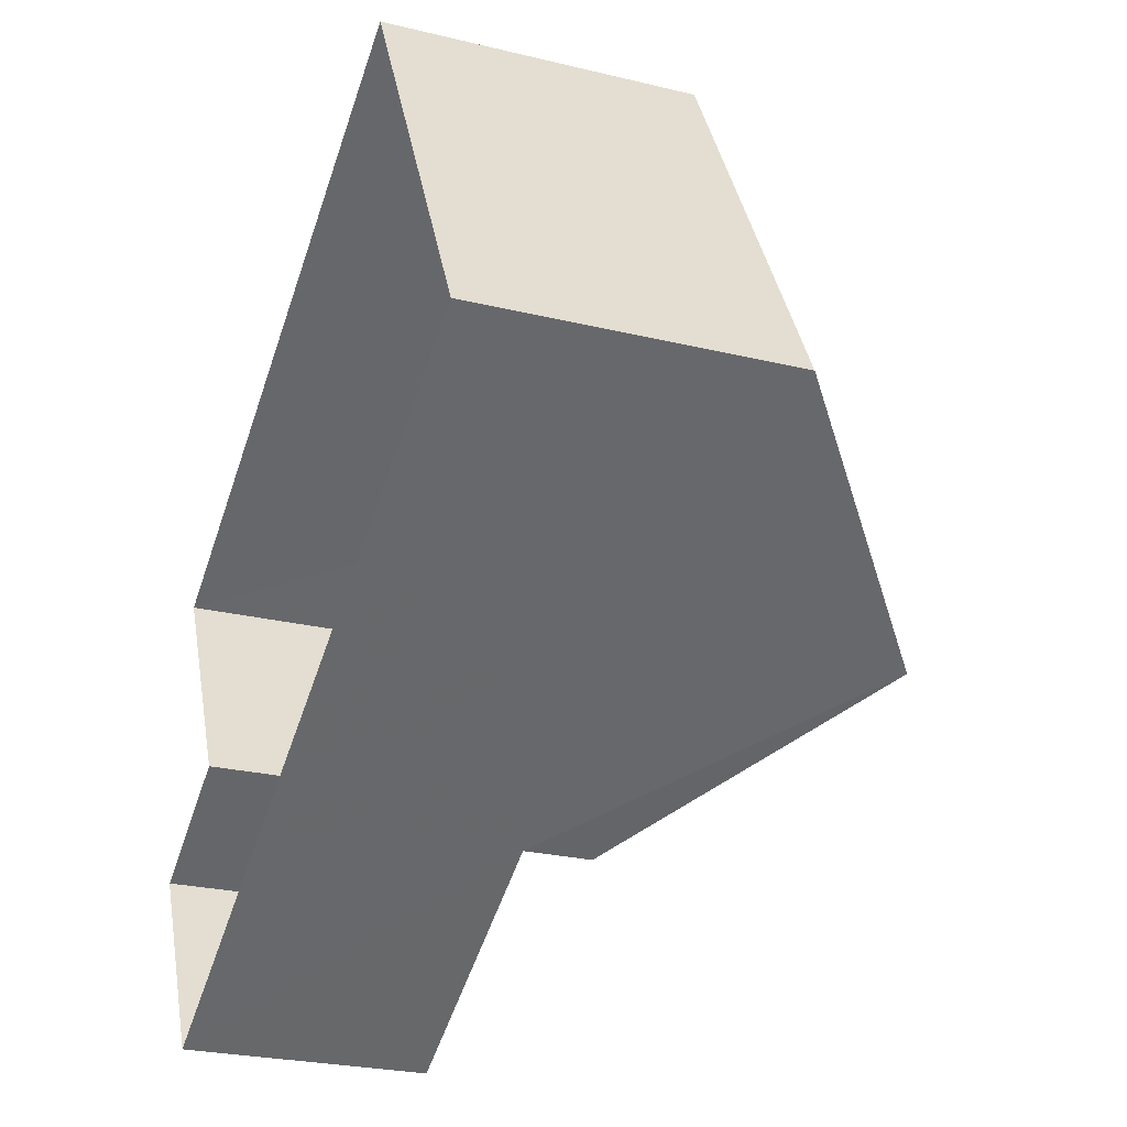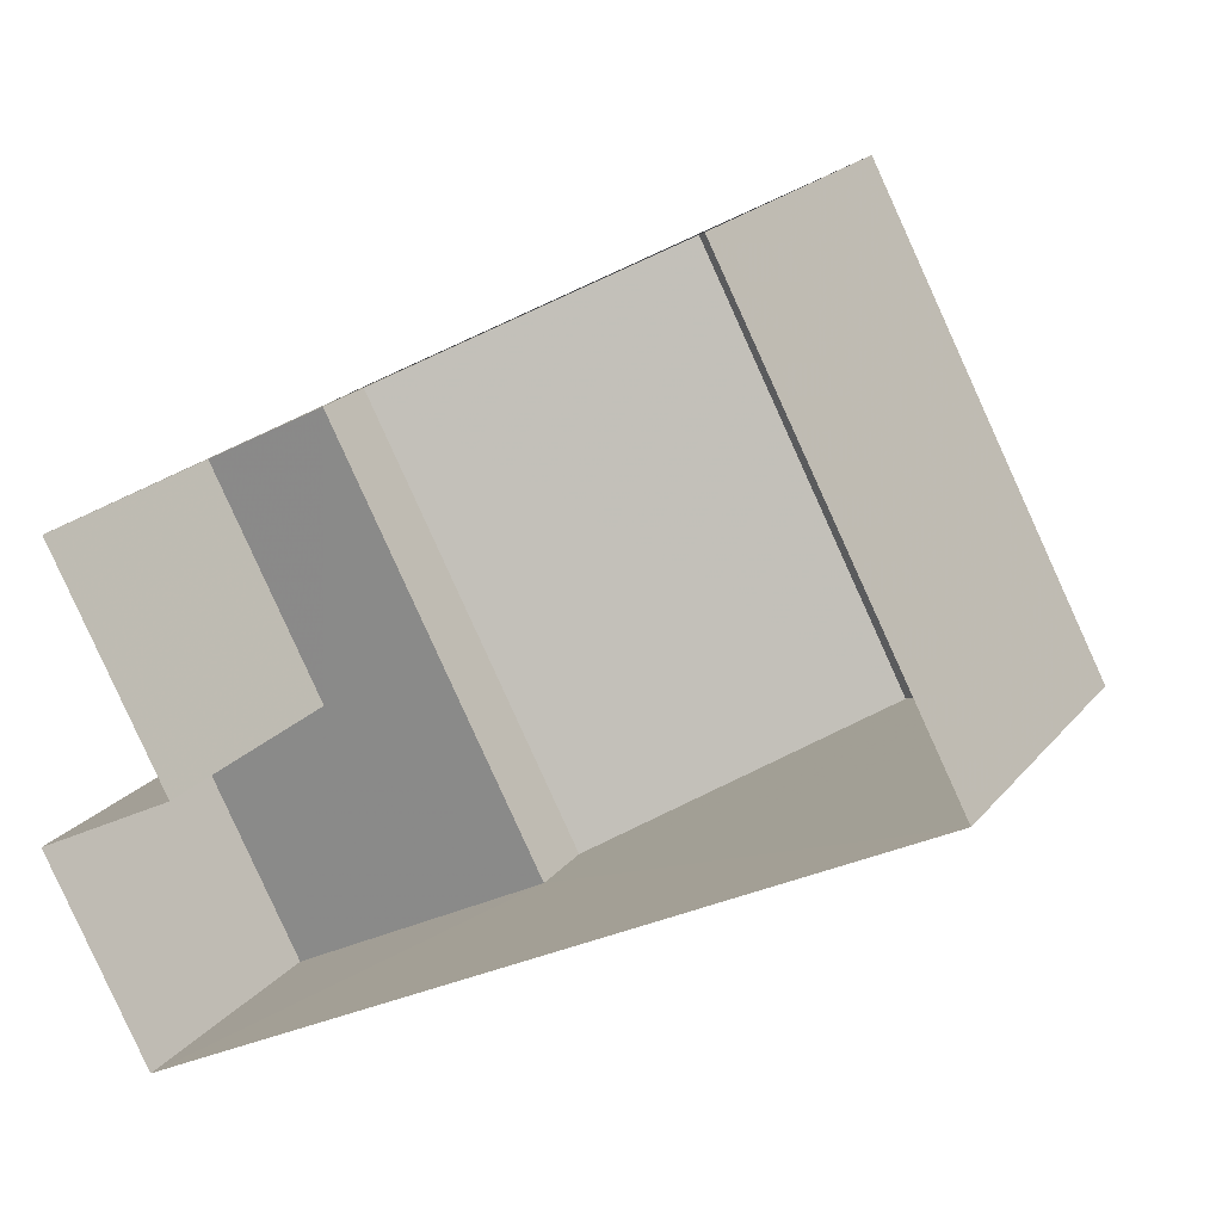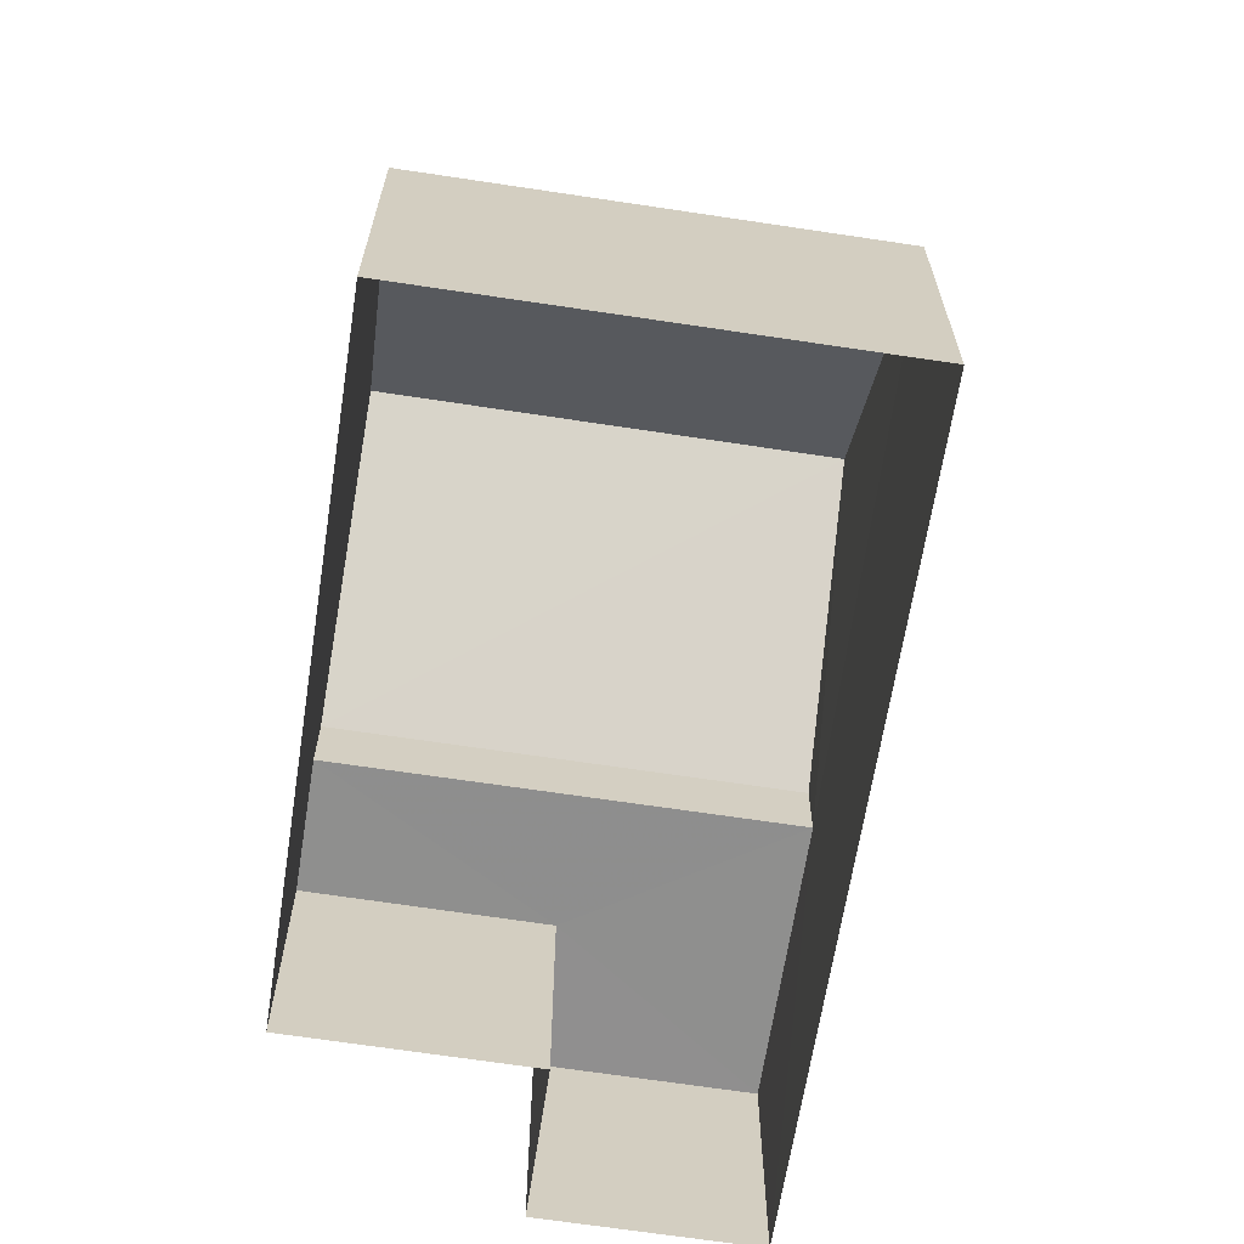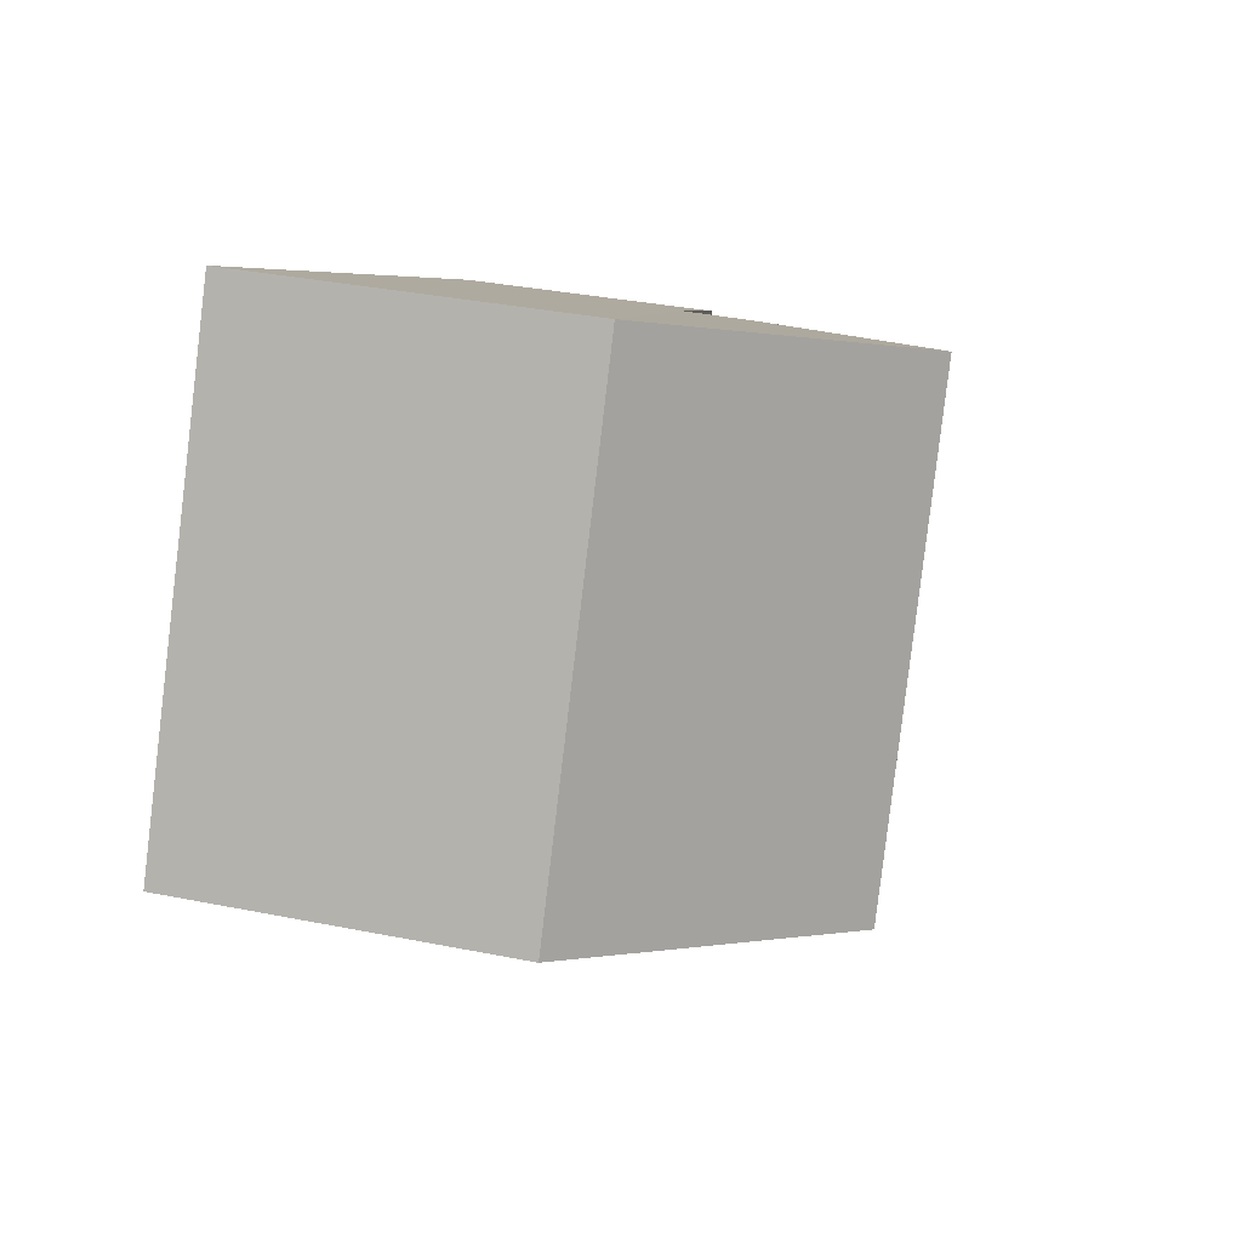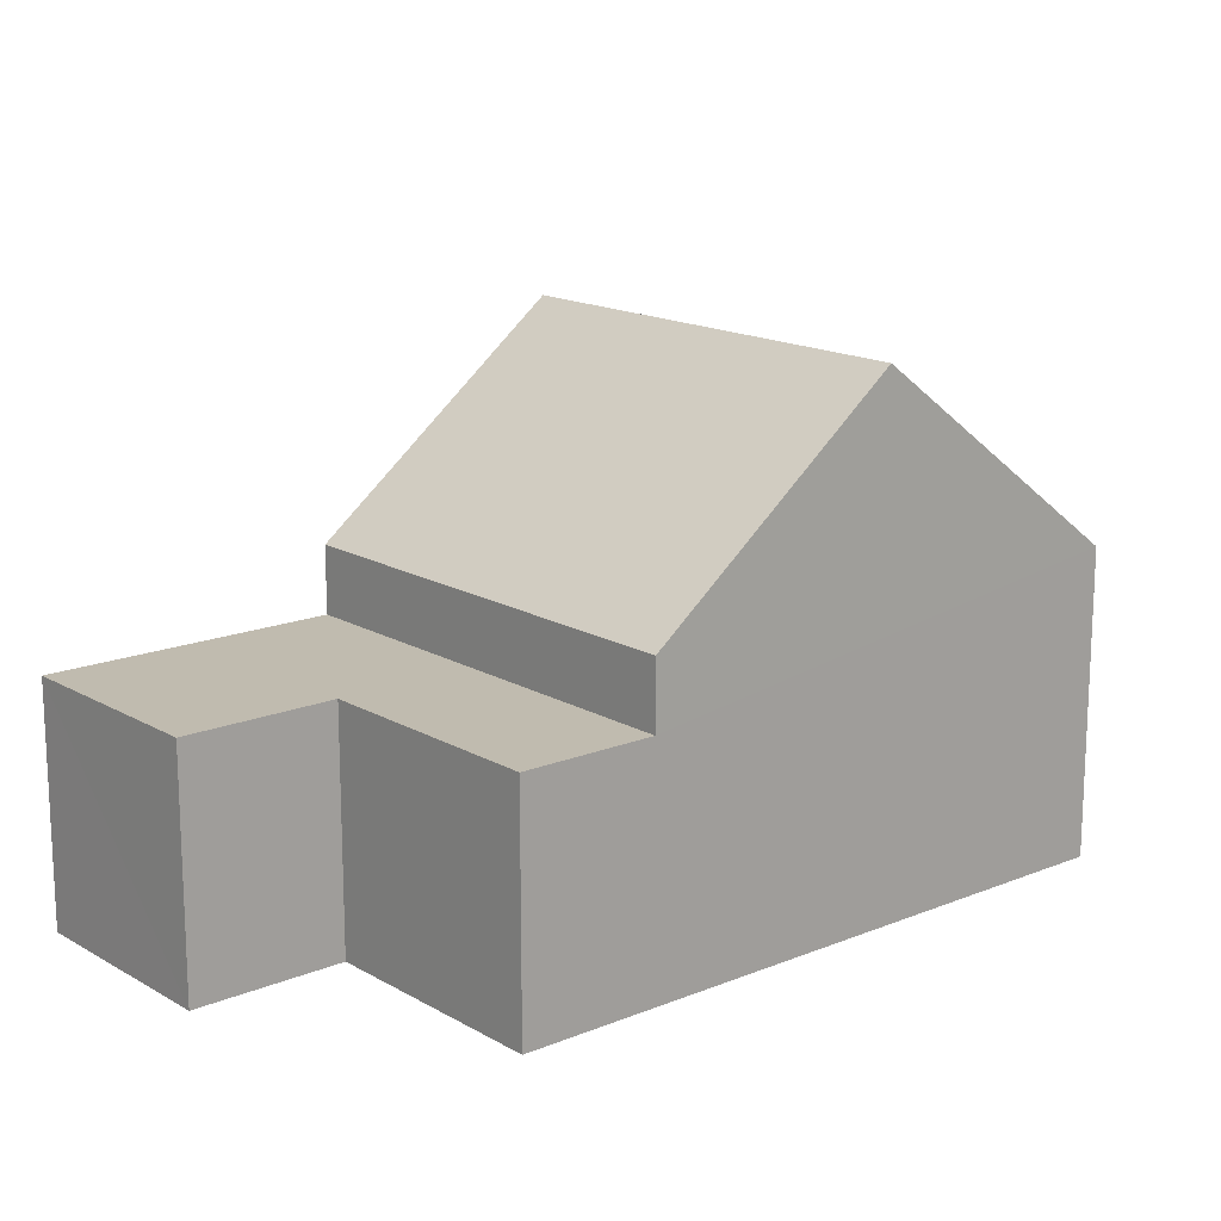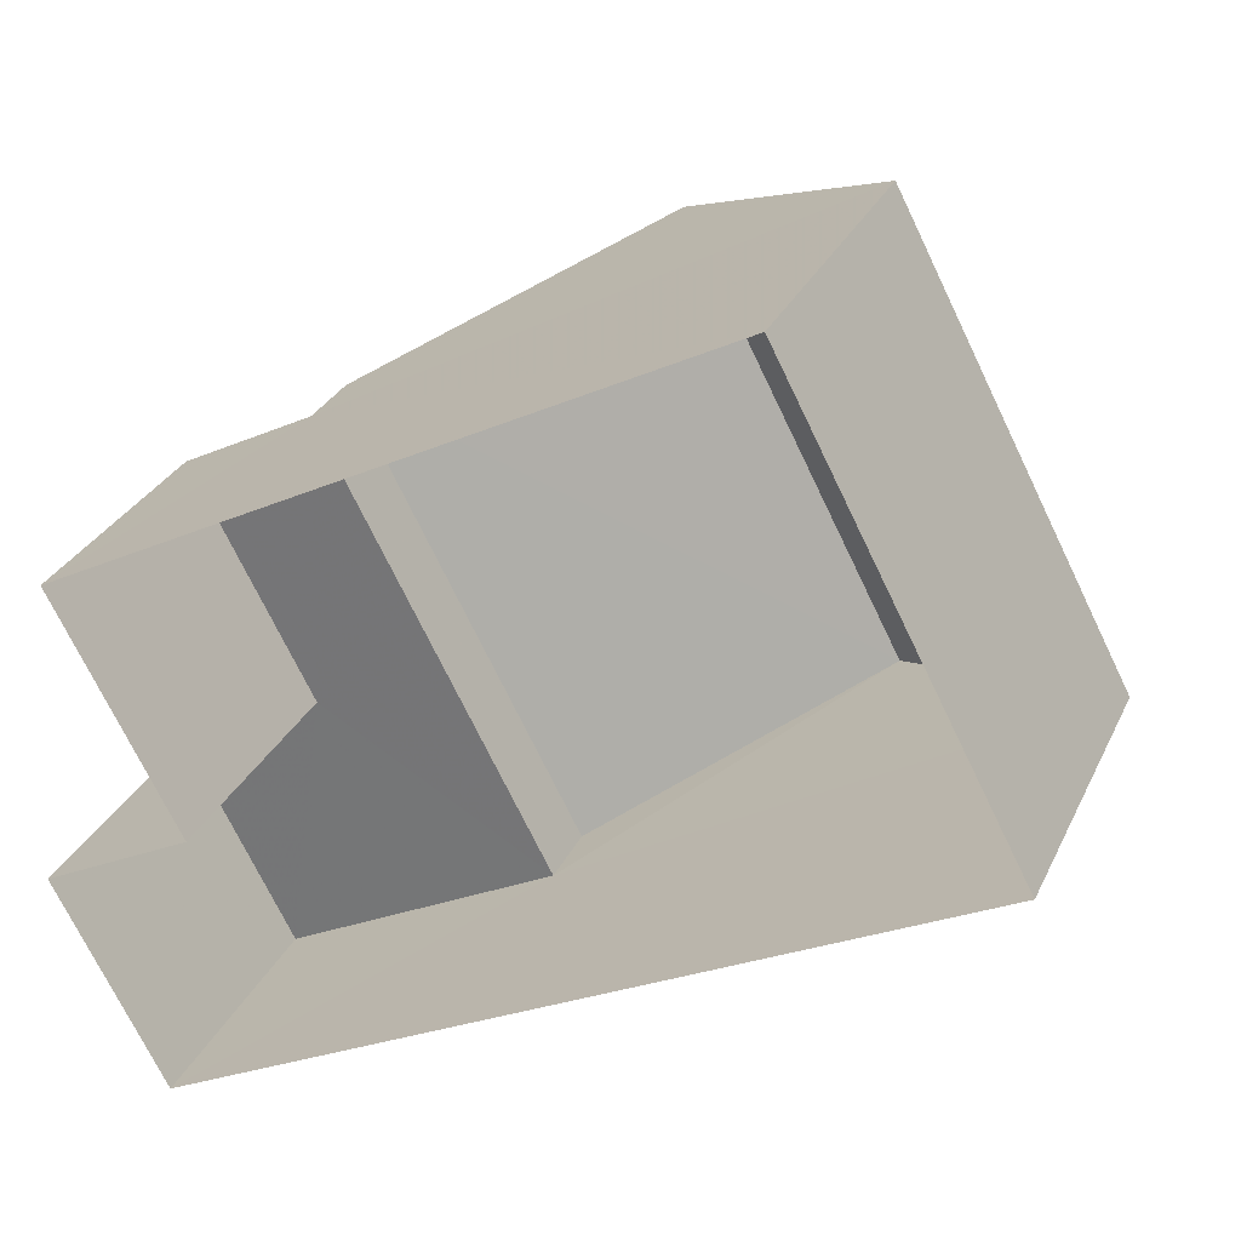
<metadata>
{"format":"obj","ext":"obj","renderer":"f3d","projection":"perspective","resolution":1024,"background":"white","views":[{"elev":-25.7,"azim":-111.2,"up":"+Y"},{"elev":20.2,"azim":-152.8,"up":"+Y"},{"elev":-65.2,"azim":-126.5,"up":"+Z"},{"elev":34.4,"azim":-75.2,"up":"+Y"},{"elev":15.9,"azim":112.0,"up":"+Z"},{"elev":29.4,"azim":-158.5,"up":"+Y"}]}
</metadata>
<code>
v -2.23e+05 -1.276e+05 17.31
v -2.23e+05 -1.276e+05 17.31
v -2.23e+05 -1.276e+05 17.31
v -2.23e+05 -1.276e+05 17.31
v -2.23e+05 -1.276e+05 17.31
v -2.23e+05 -1.276e+05 17.31
v -2.23e+05 -1.276e+05 25.04
v -2.23e+05 -1.276e+05 21.94
v -2.23e+05 -1.276e+05 25.04
v -2.23e+05 -1.276e+05 21.94
v -2.23e+05 -1.276e+05 21.94
v -2.23e+05 -1.276e+05 21.94
v -2.23e+05 -1.276e+05 20.92
v -2.23e+05 -1.276e+05 20.92
v -2.23e+05 -1.276e+05 20.92
v -2.23e+05 -1.276e+05 20.92
v -2.23e+05 -1.276e+05 20.92
v -2.23e+05 -1.276e+05 20.92
f 1 2 3
f 3 2 4
f 1 5 2
f 4 2 6
f 7 8 9
f 7 10 8
f 11 12 7
f 9 11 7
f 13 14 15
f 14 16 15
f 15 17 18
f 15 16 17
f 17 4 6
f 18 17 6
f 11 9 14
f 11 14 1
f 1 14 5
f 9 8 14
f 5 14 13
f 7 12 16
f 12 3 16
f 10 7 16
f 16 4 17
f 16 3 4
f 12 1 3
f 12 11 1
f 14 8 10
f 16 14 10
f 2 18 6
f 2 15 18
f 15 5 13
f 15 2 5

</code>
